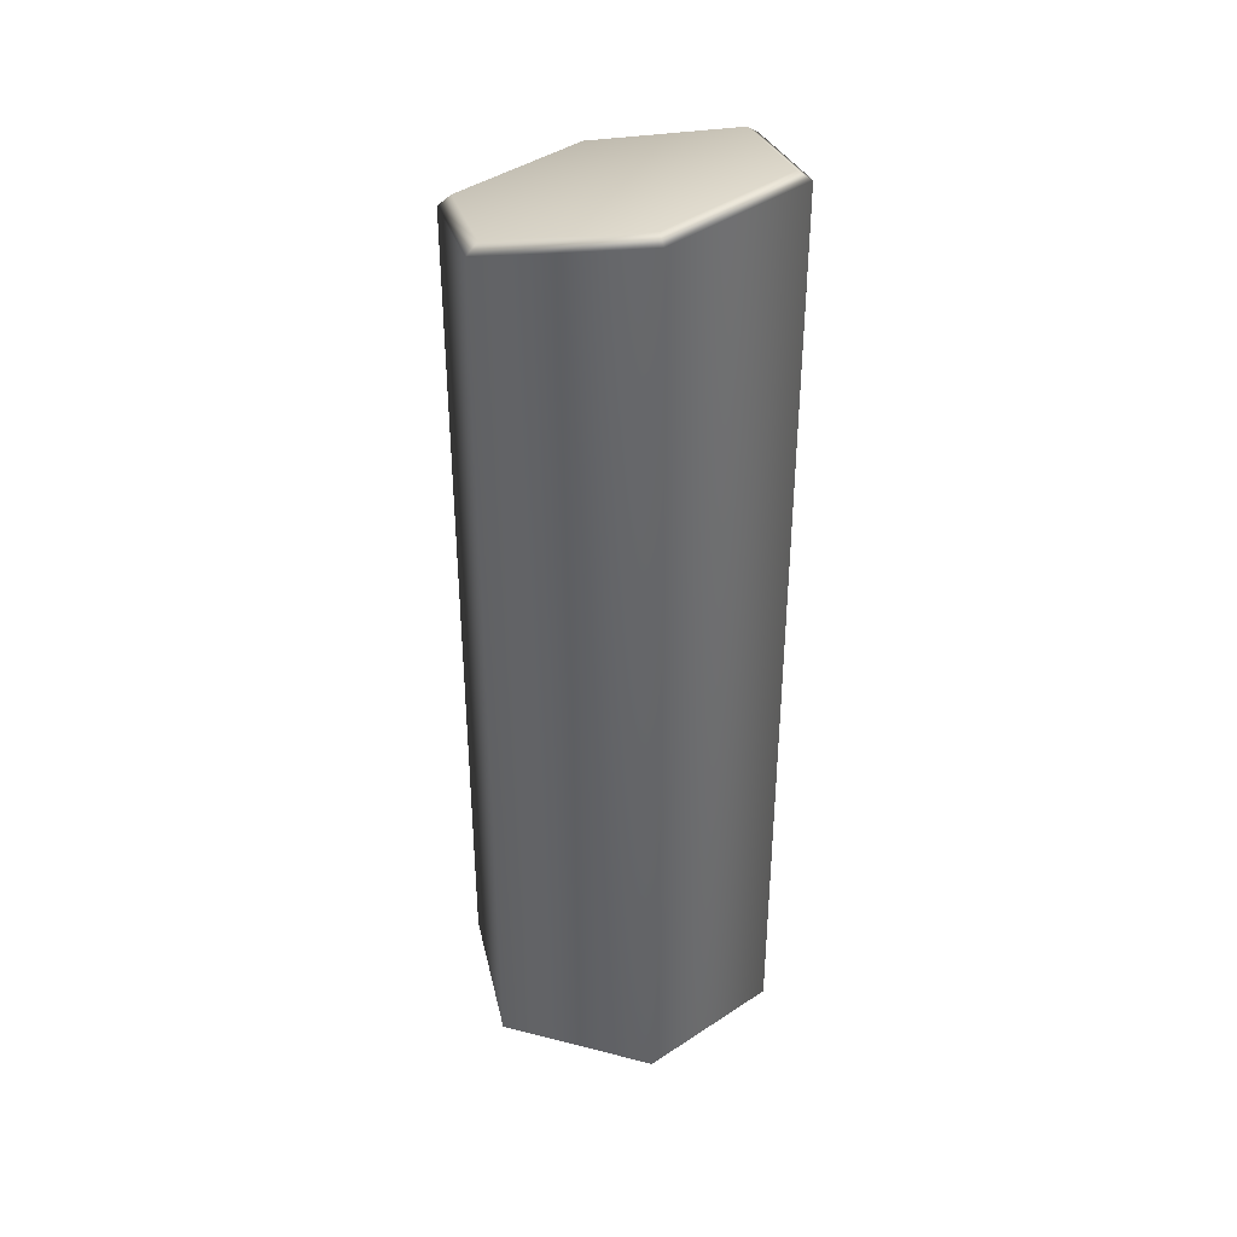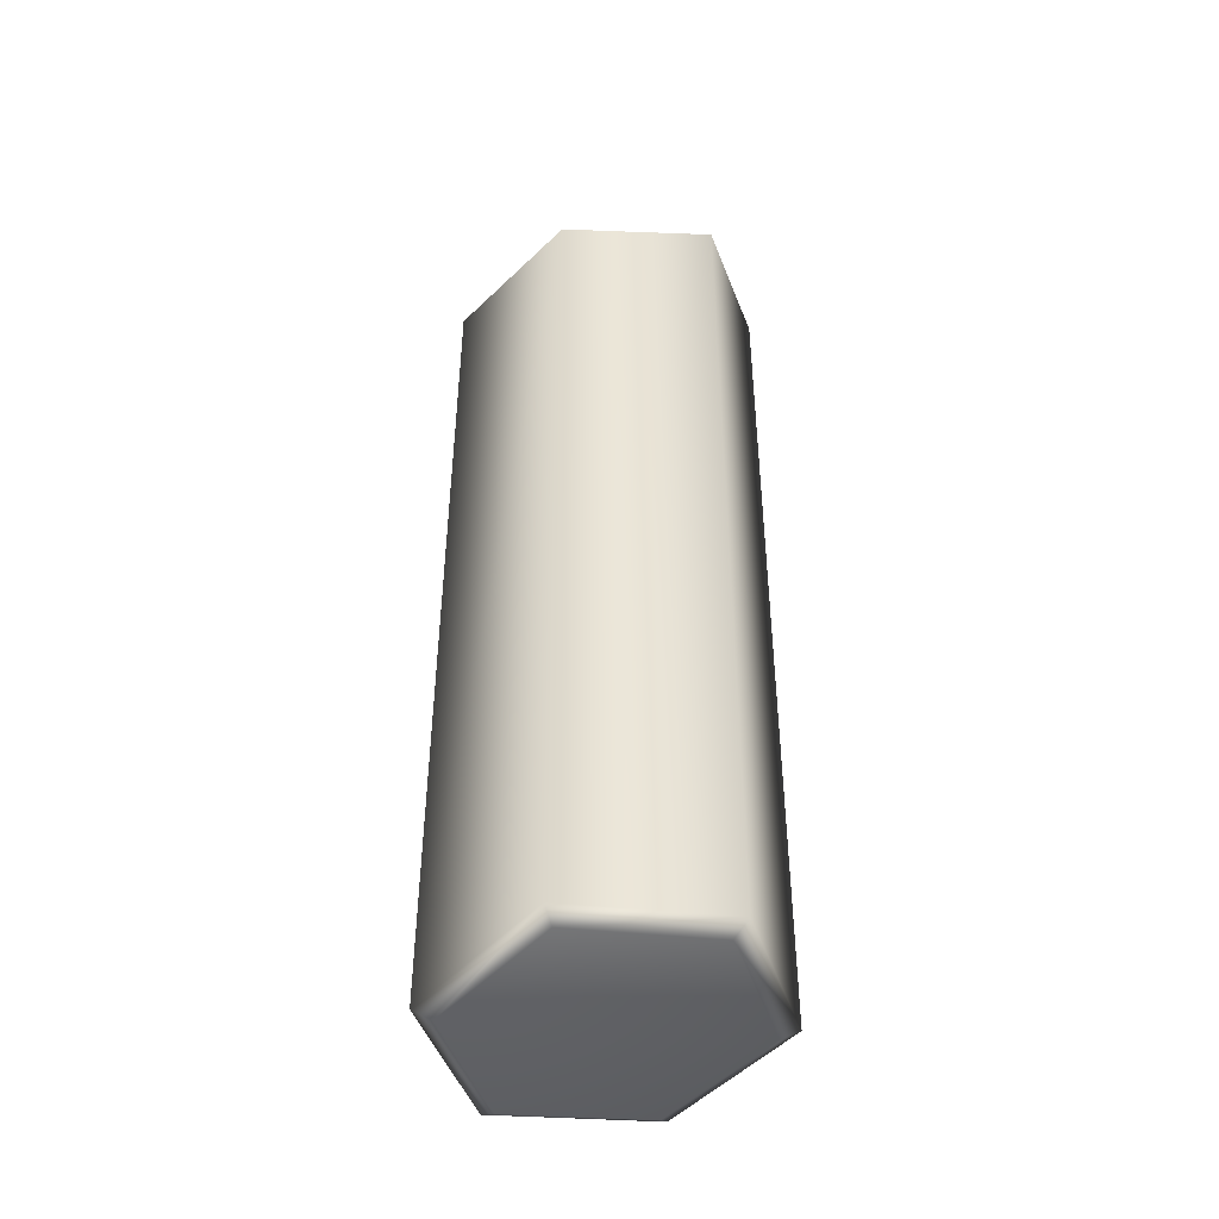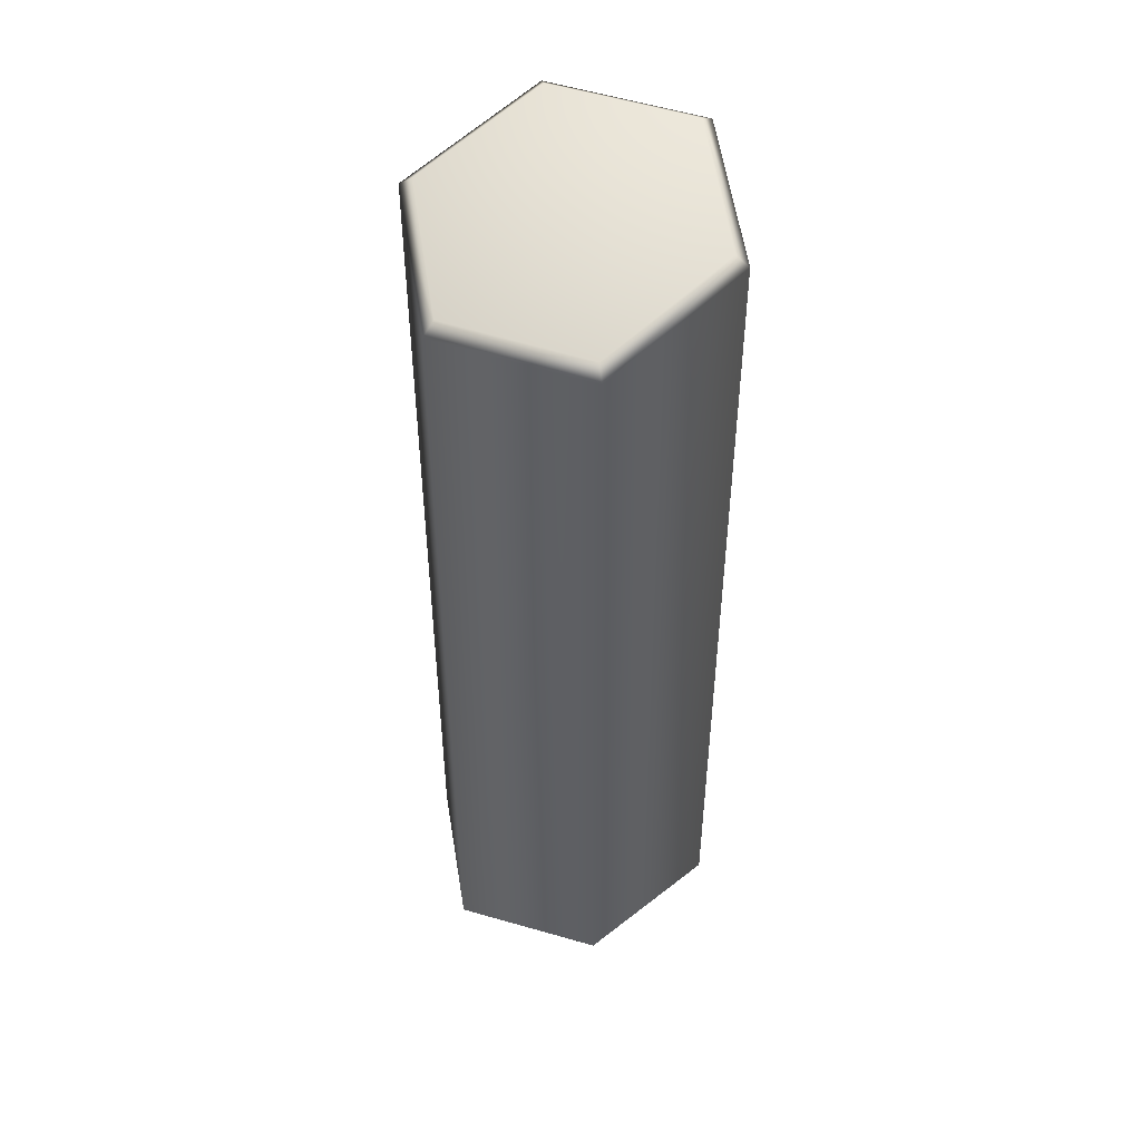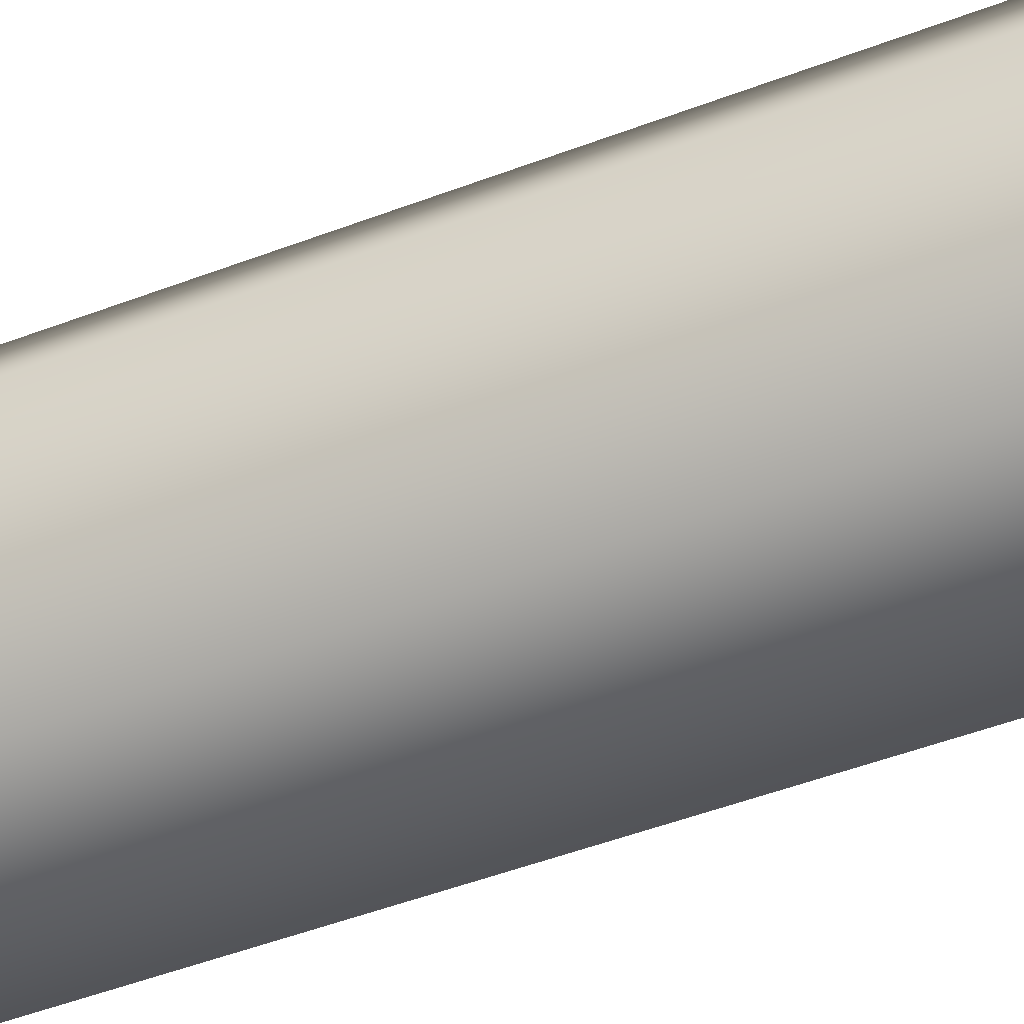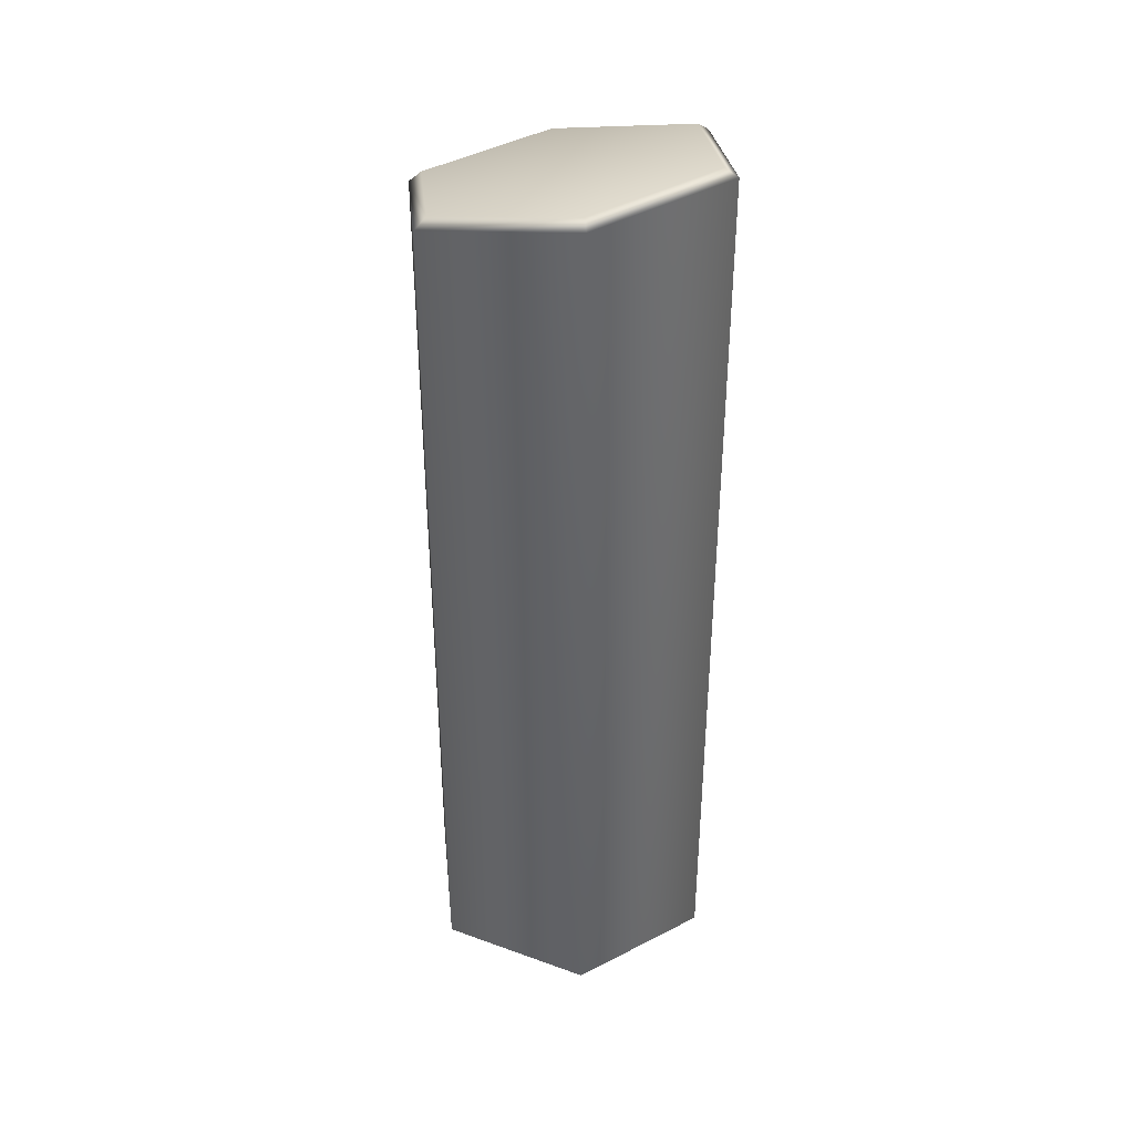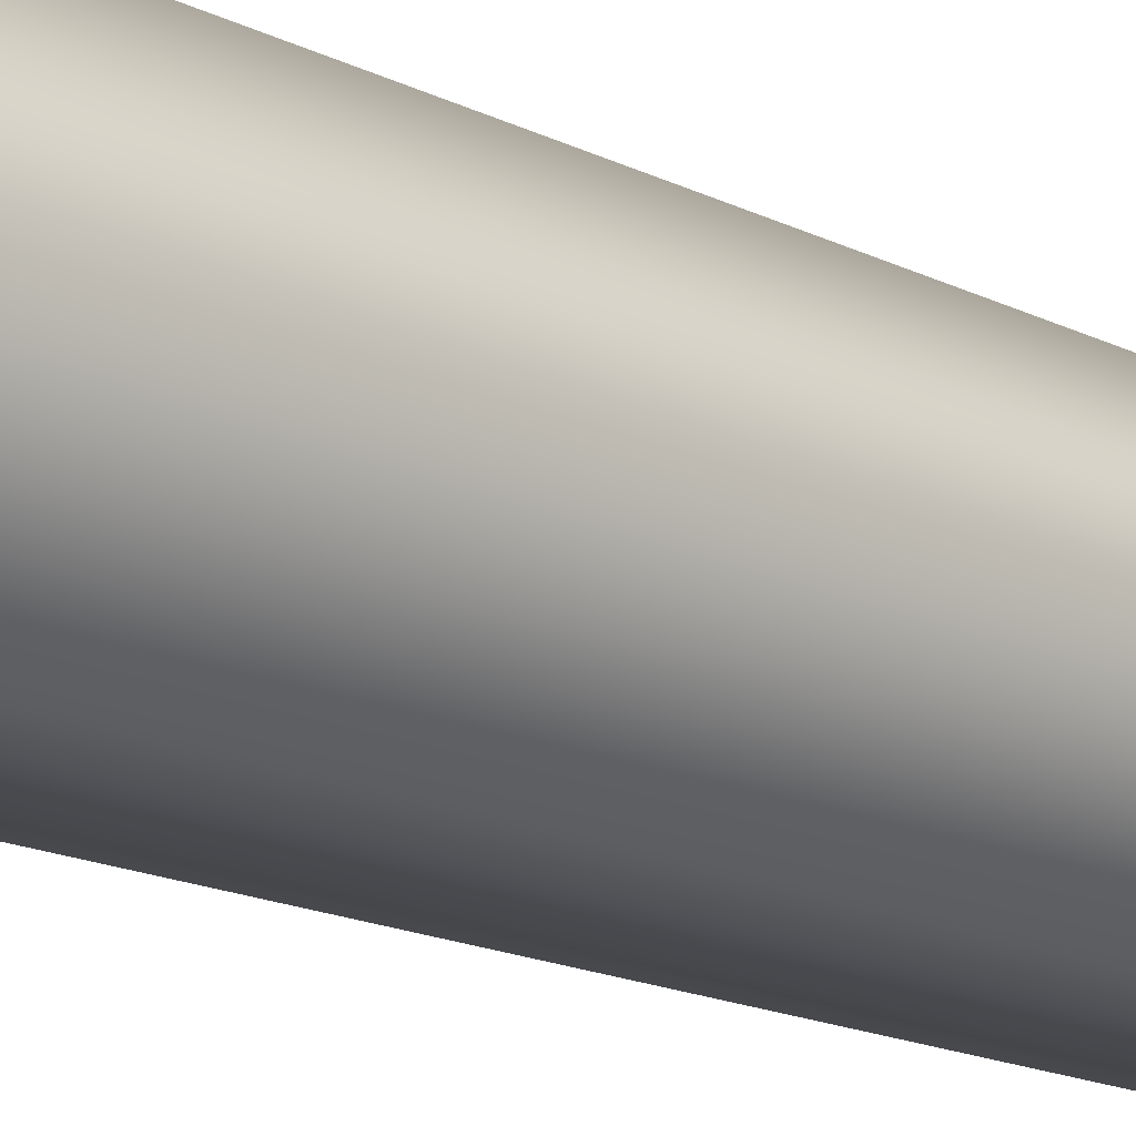
<metadata>
{"format":"obj","ext":"obj","renderer":"f3d","projection":"perspective","resolution":1024,"background":"white","views":[{"elev":38.7,"azim":-162.2,"up":"+Y"},{"elev":-45.1,"azim":107.8,"up":"+Y"},{"elev":48.3,"azim":80.7,"up":"+Y"},{"elev":-48.7,"azim":-66.9,"up":"+Z"},{"elev":39.2,"azim":-155.6,"up":"+Y"},{"elev":-17.8,"azim":46.4,"up":"+Z"}]}
</metadata>
<code>
g default
v 0.08359 -0.5514 -0.1448
v -0.08359 -0.5514 -0.1448
v -0.1672 -0.5634 0
v -0.08359 -0.5781 0.1448
v 0.08359 -0.5781 0.1448
v 0.1672 -0.5634 0
v 0.08716 0.5372 -0.151
v -0.08716 0.5762 -0.151
v -0.1743 0.5762 0
v -0.08716 0.5372 0.151
v 0.08716 0.4951 0.151
v 0.1743 0.4951 0
v 1e-06 -0.5634 0
v 1e-06 0.5372 0
v 0.09517 0.5258 -0.1648
v -0.09517 0.5684 -0.1648
v -0.1903 0.5684 0
v -0.09517 0.5258 0.1648
v 0.09517 0.4798 0.1648
v 0.1903 0.4798 0
v 0.09517 -0.5381 -0.1648
v -0.09517 -0.5381 -0.1648
v -0.1903 -0.5517 0
v -0.09517 -0.5685 0.1648
v 0.09517 -0.5685 0.1648
v 0.1903 -0.5517 0
g Prism_1
f 15 16 8 7
f 16 17 9 8
f 17 18 10 9
f 18 19 11 10
f 19 20 12 11
f 20 15 7 12
f 2 1 13
f 3 2 13
f 4 3 13
f 5 4 13
f 6 5 13
f 1 6 13
f 7 8 14
f 8 9 14
f 9 10 14
f 10 11 14
f 11 12 14
f 12 7 14
f 21 22 16 15
f 22 23 17 16
f 23 24 18 17
f 24 25 19 18
f 25 26 20 19
f 26 21 15 20
f 1 2 22 21
f 2 3 23 22
f 3 4 24 23
f 4 5 25 24
f 5 6 26 25
f 6 1 21 26

</code>
